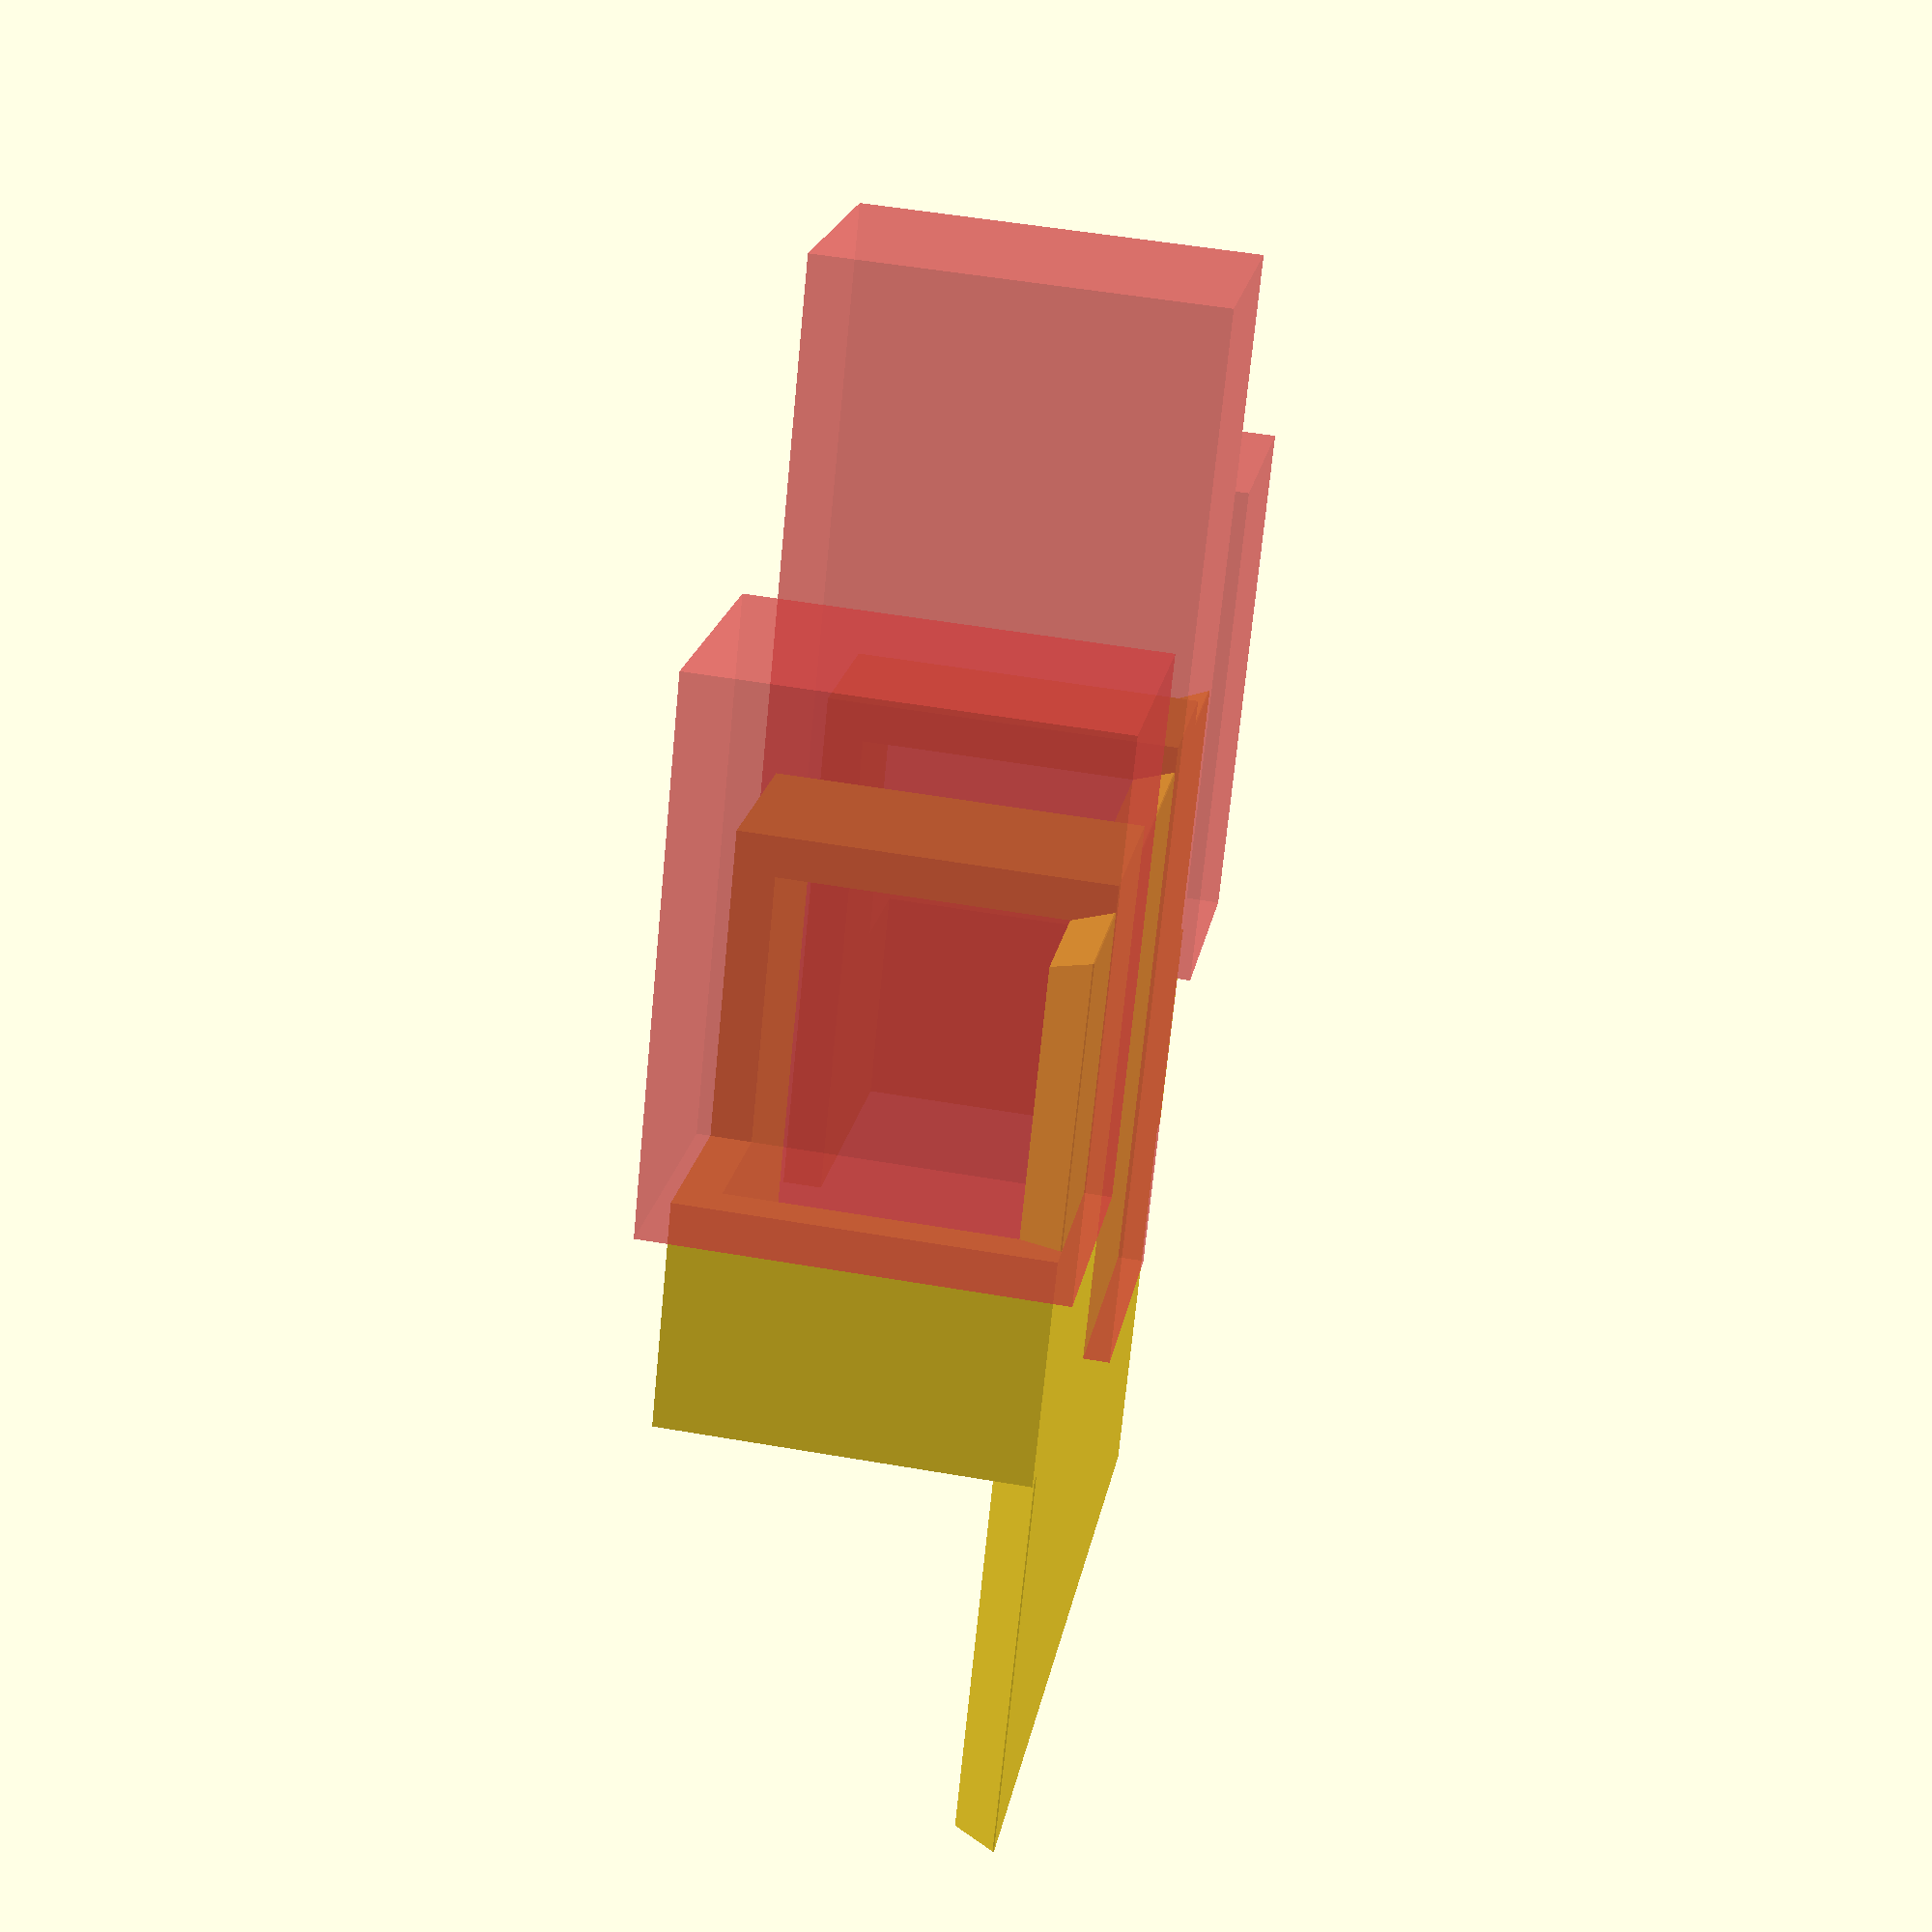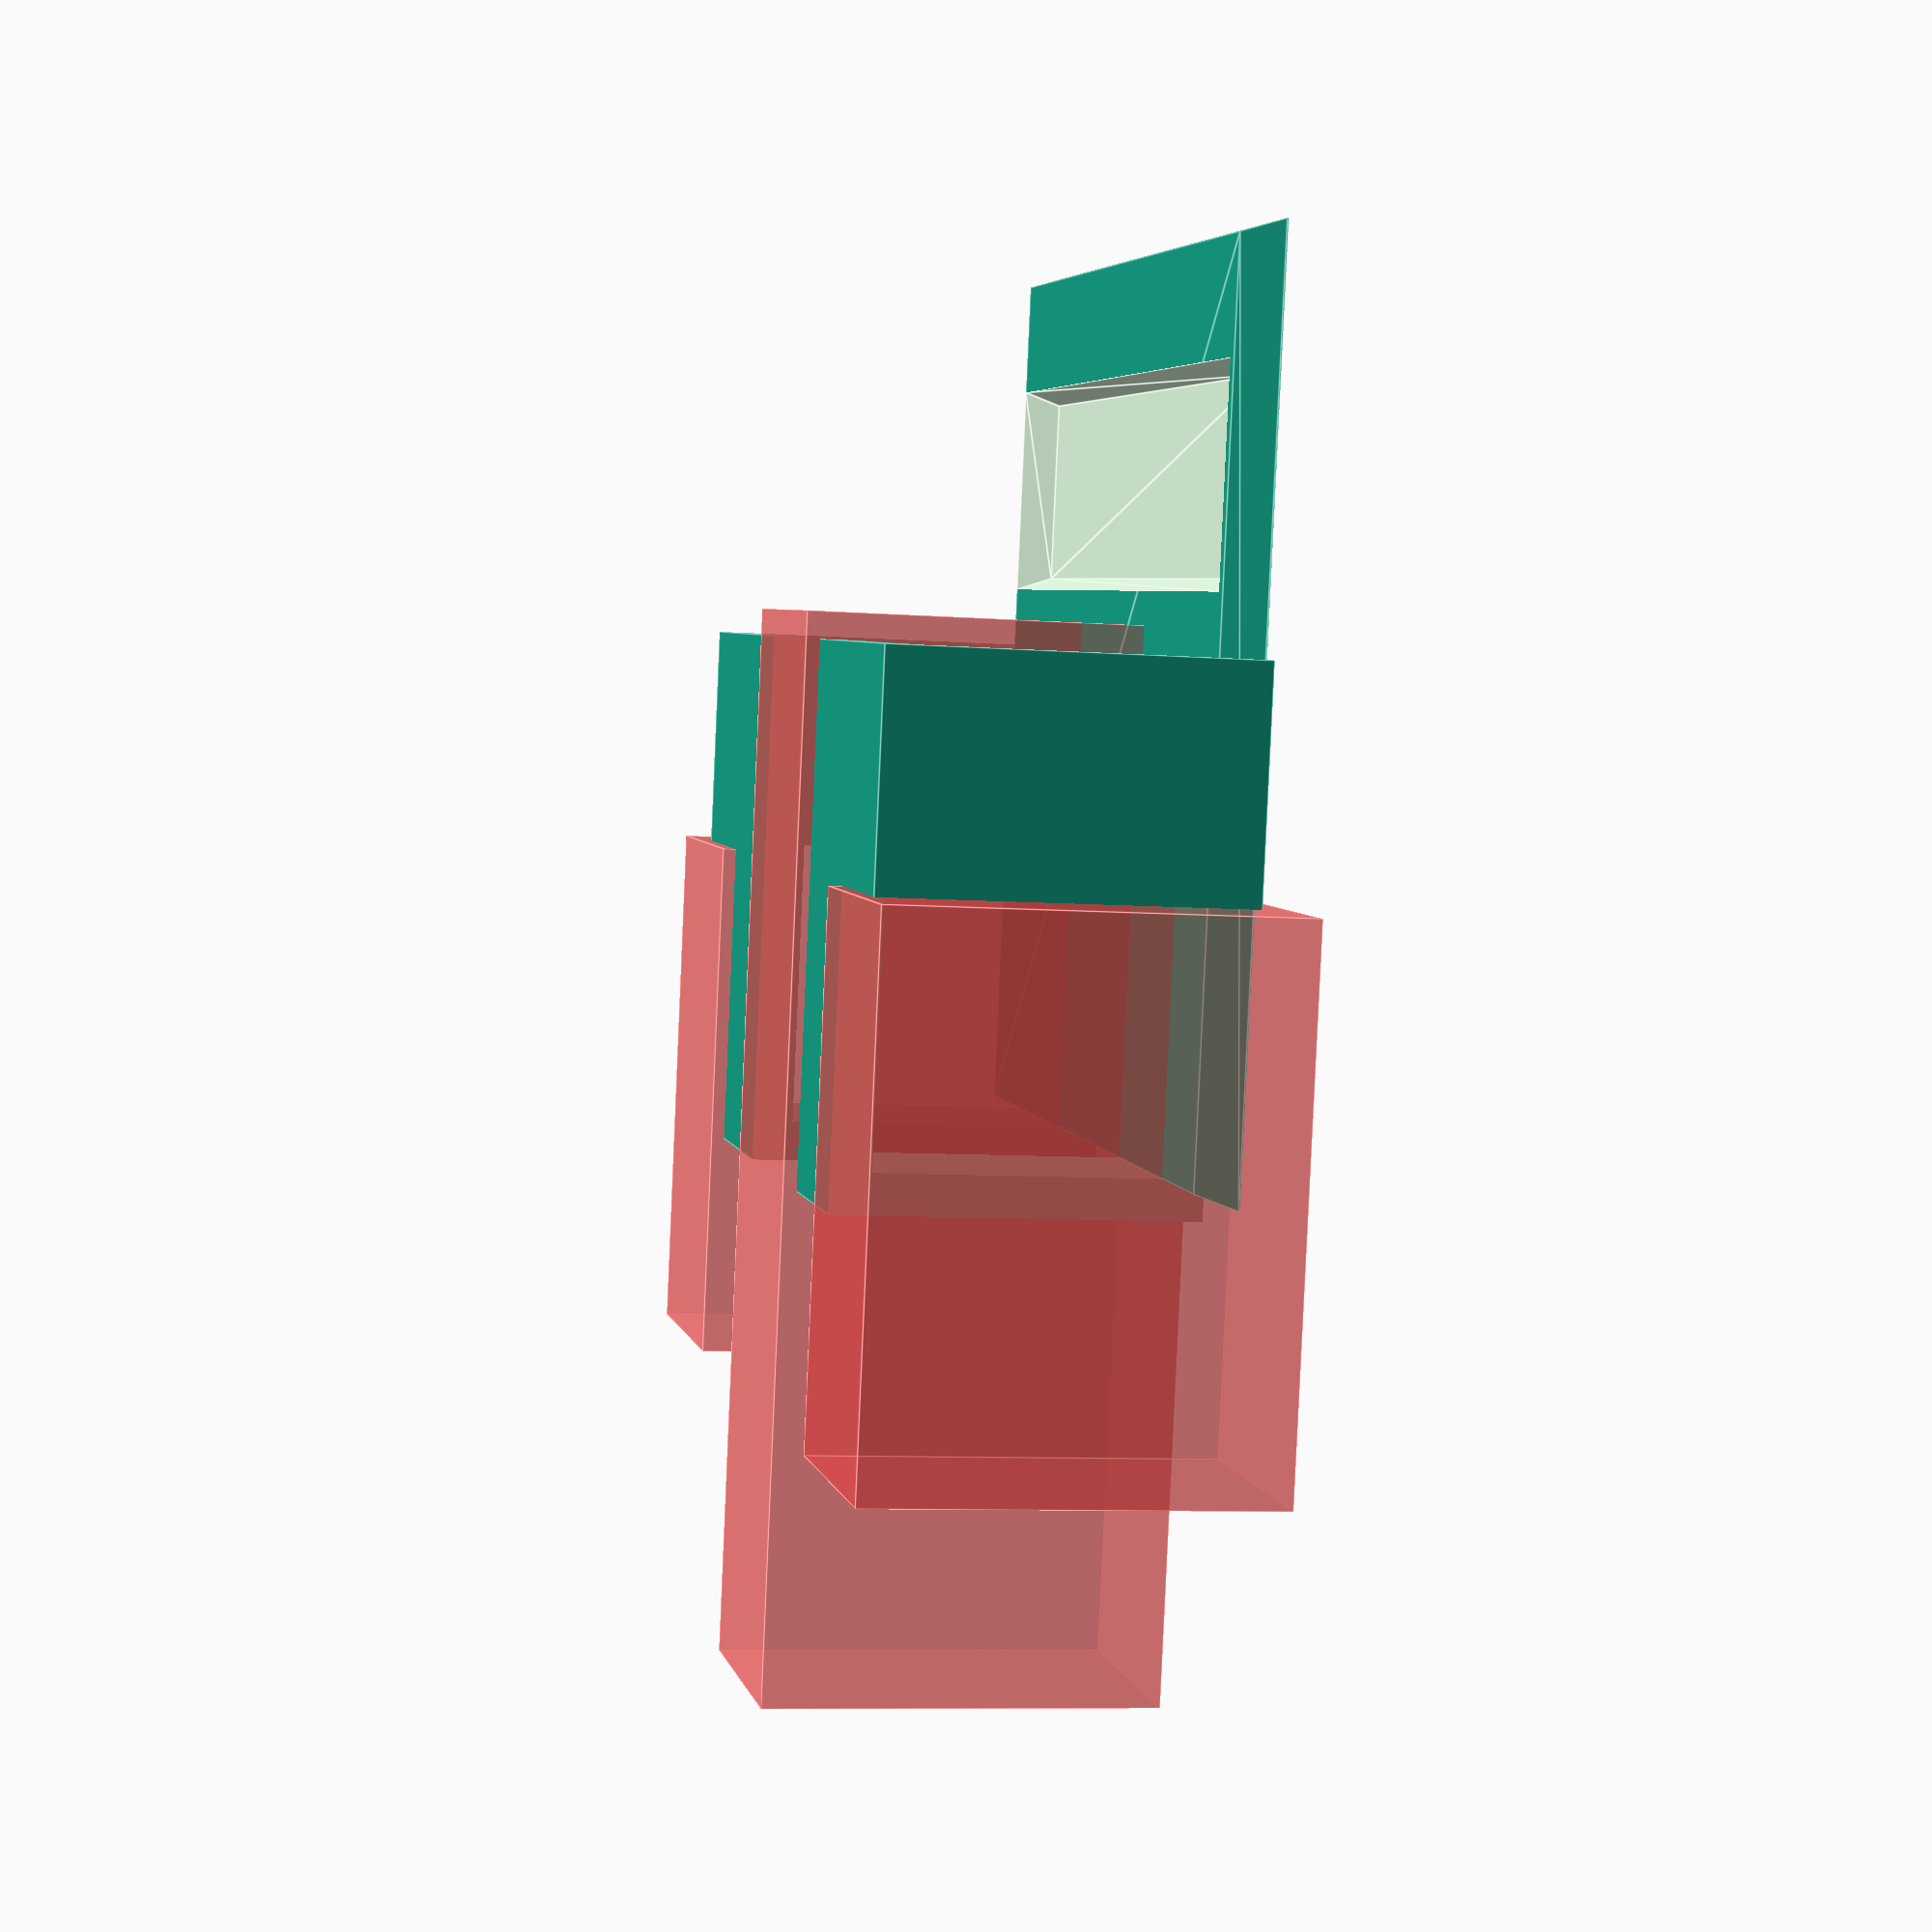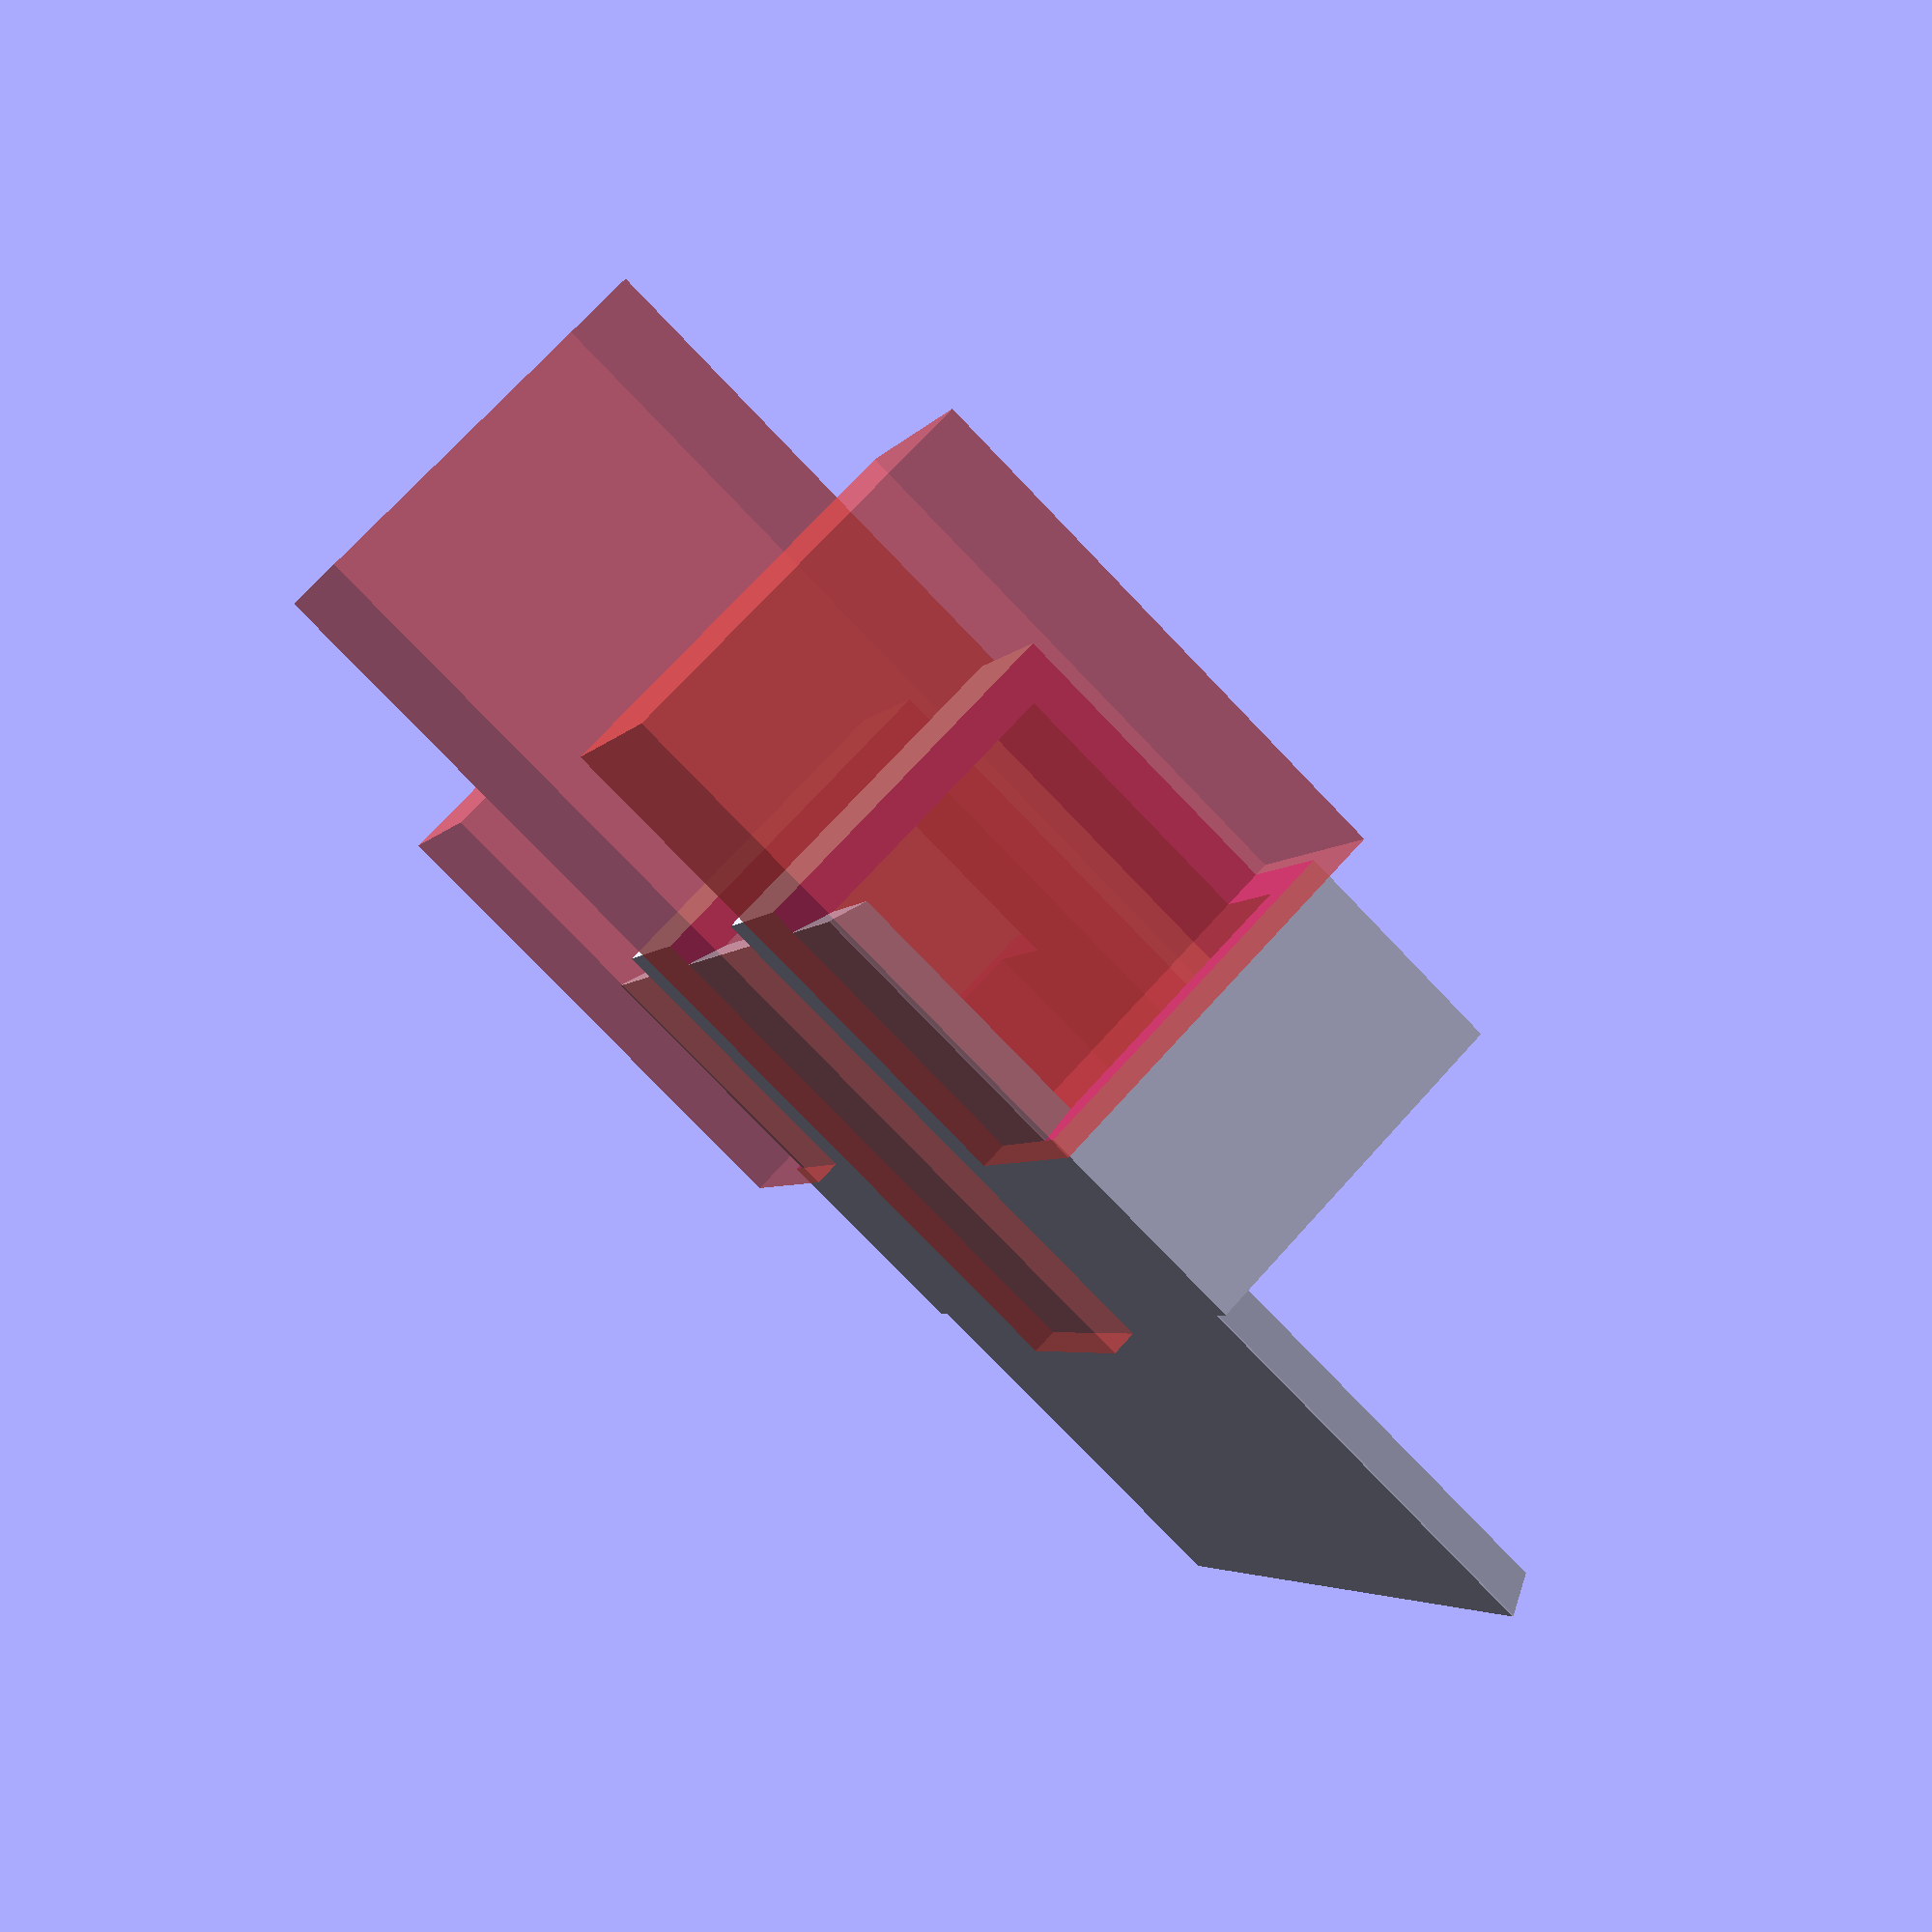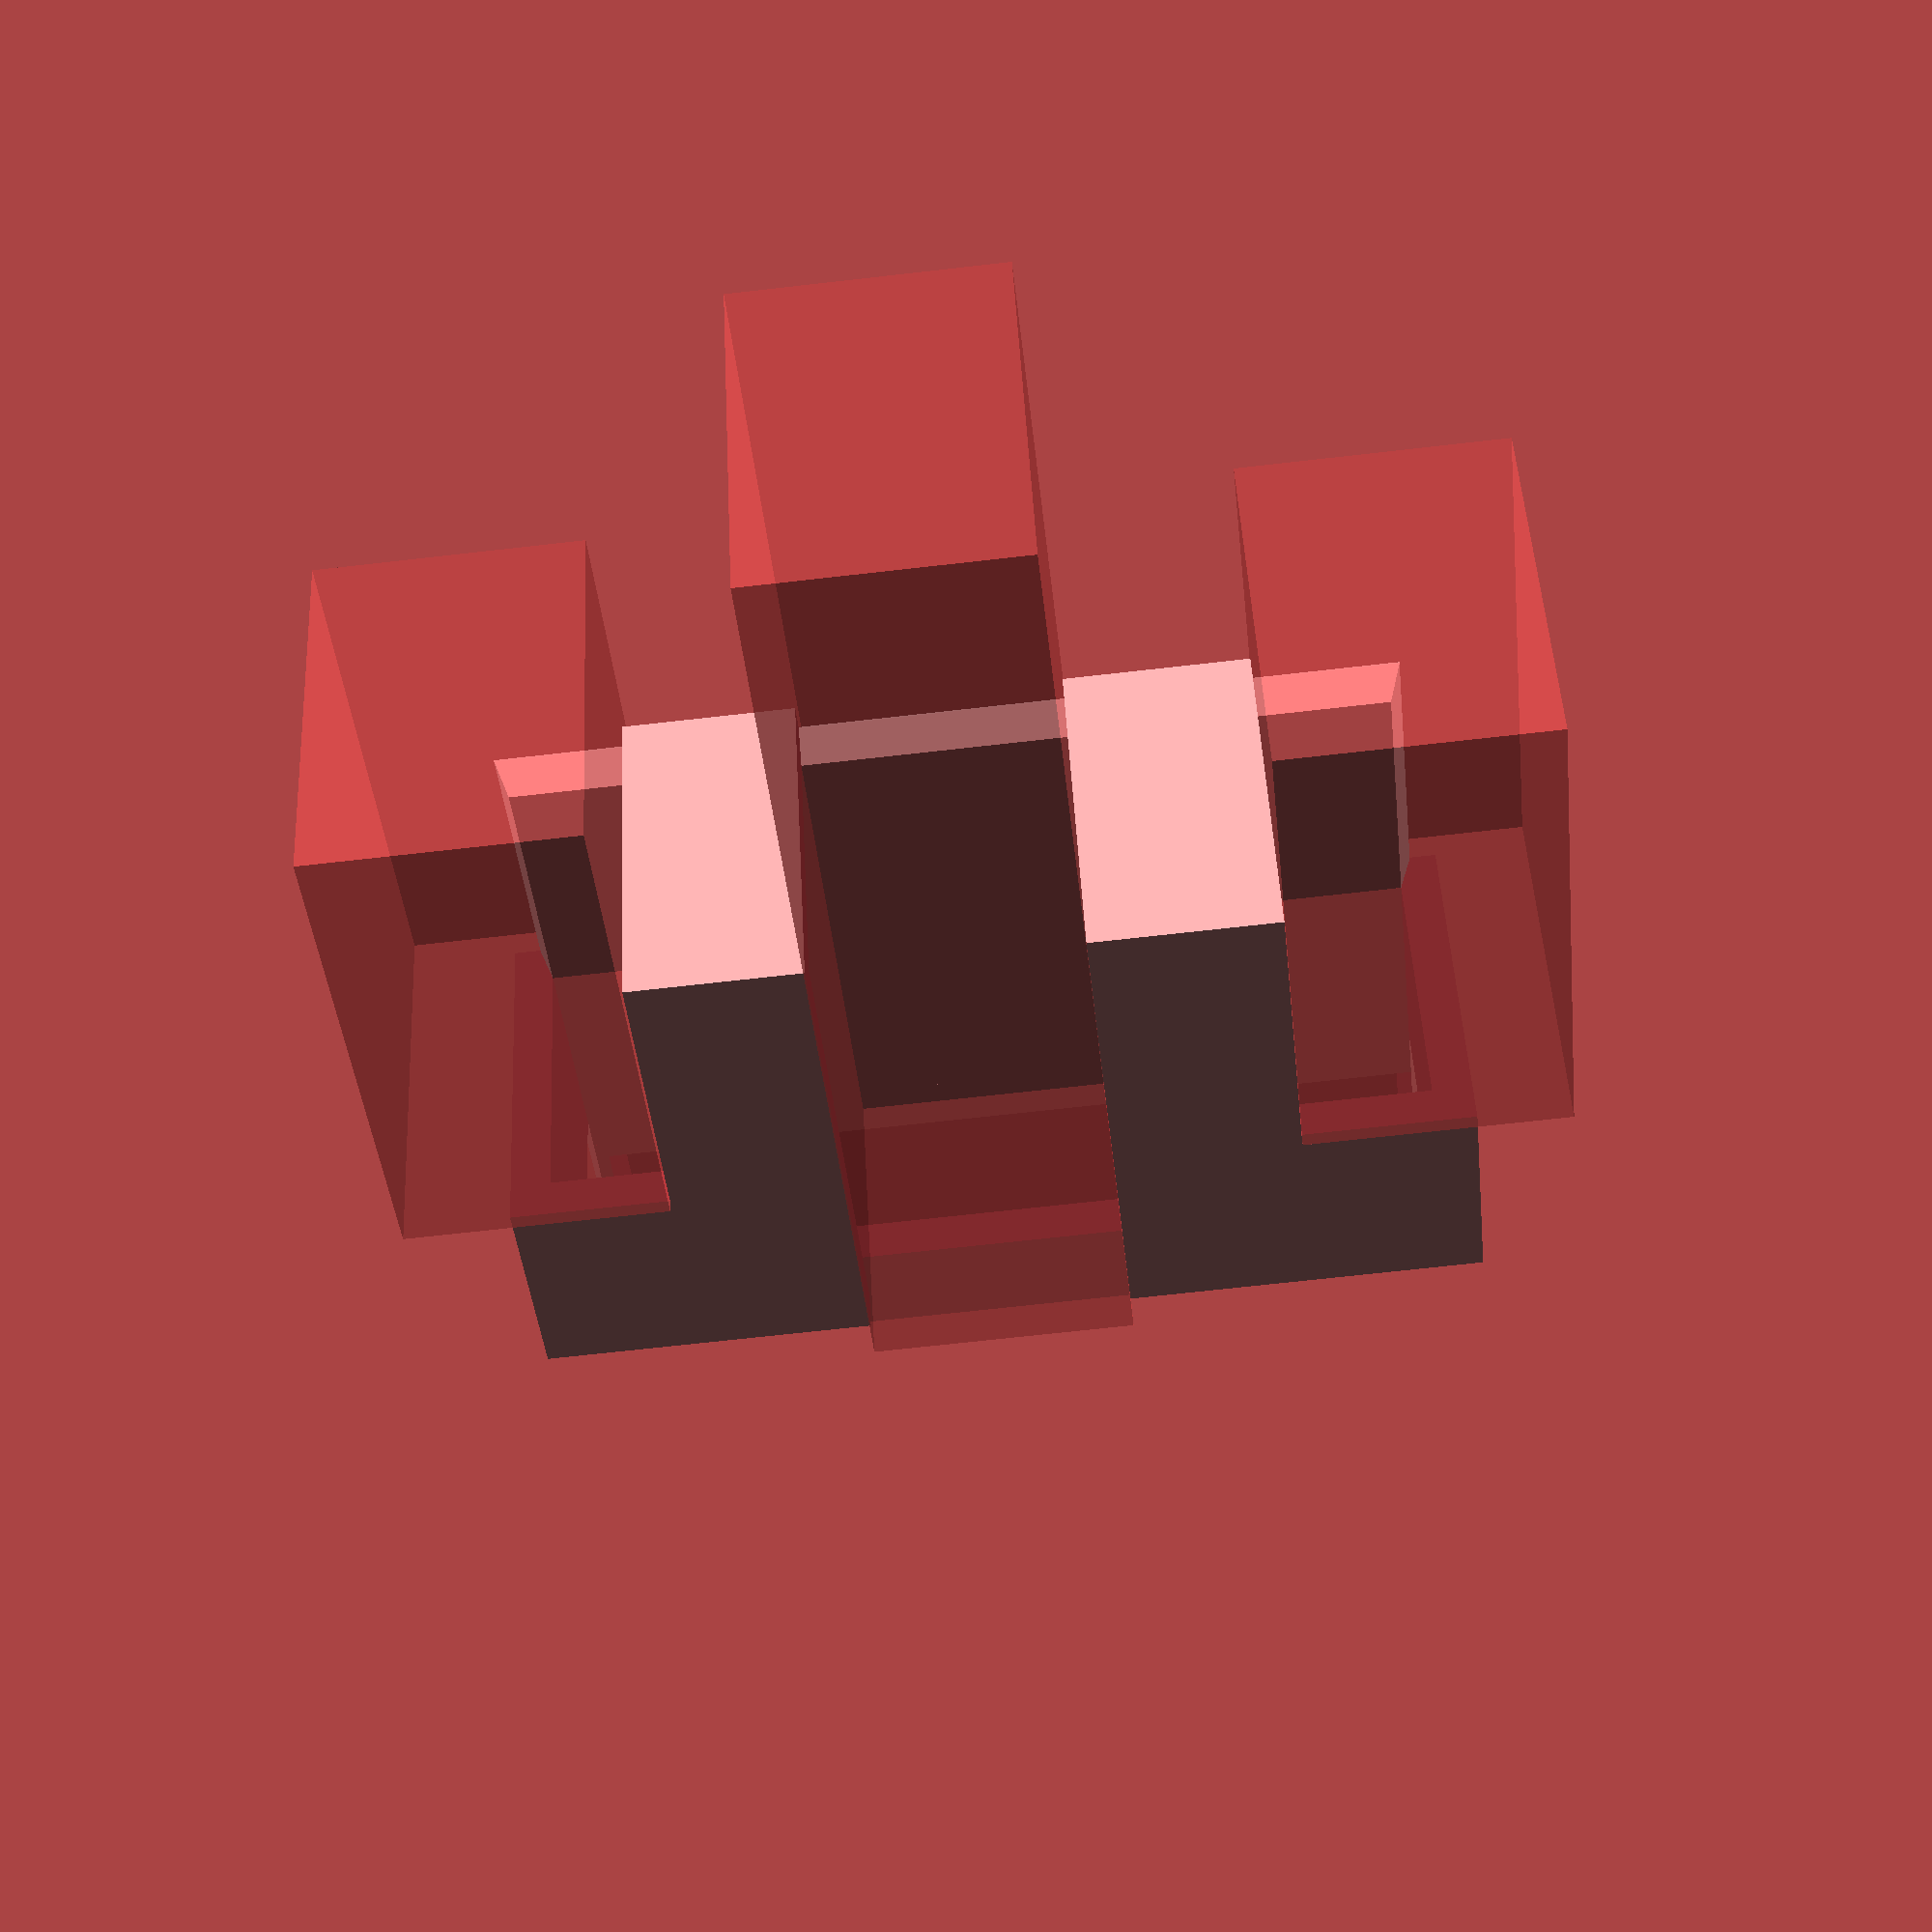
<openscad>
// Base Config
base_W = 23.5;
base_H = 24;
base_T = 0.5;
default_T = 2.0;
default_S = 12;
// $fn = 60; // When this line comment out, my pc was stoped.
// Ring Config
ring_H = 10;
ring_base_R = 24;
ring_base_W = 6;
minkowski_R = 2;

difference() {
    hull(){
        translate([0, 0, 0]) cube([68, 68, 0.1]);
        translate([1, 1, 3]) cube([66, 66, 0.1]);
    }
    hull(){
        translate([3, 10.5, 0.5]) cube([63, 14, 0.1]);
        translate([2, 9.5, 3.1]) cube([65, 16, 0.1]);
    }
}

difference() {
    translate([-2, 30, 0]) cube([72, 40, 27]);
    translate([1, 27, 3]) cube([66, 40, 21]);
    #translate([23, 28, -2]) cube([20, 80, 30]);
    #translate([-10, 47, -2]) cube([20, 40, 30]);
    #translate([57, 47, -2]) cube([20, 40, 30]);
}

*translate([1, 1, 0]) cube([30, 3, 30.5]);
*translate([1, 4, 30]) rotate([0, 90, 0]) cylinder(h=30, r=1, center=false, $fn=3);
*translate([1, 1, 30]) cube([30, 8, 2]);

*translate([1, 73, 0]) cube([30, 3, 30.5]);
*translate([1, 73, 30]) rotate([0, 90, 0]) cylinder(h=30, r=1, center=false, $fn=3);
*translate([1, 68, 30]) cube([30, 8, 2]);

*translate([28, 35, 0]) cube([60, 25, 3]);
*translate([88, 35, -10]) cube([3, 25, 20]);

// base block
//staple_base(base_T,base_W,base_H,default_S,default_T);
// hull(){
//     translate([1, 16, default_T]) cube([base_W - 2, 26, default_T]);
//     translate([1, 17, default_T * 2]) cube([base_W - 2, 20, default_T]);
// }
// Ring block
// translate([11.75, 32, 35]) {
//     rotate([90, 180, 0]) {
//         // Ring part
//         translate([0, 0, minkowski_R]) {
//             minkowski() {
//                 difference() {
//                     cylinder(h = ring_H, r = ring_base_R + ring_base_W);
//                     union() {
//                         cylinder(h = ring_H, r1 = ring_base_R, r2 = ring_base_R + (ring_base_W / 2));
//                         translate([-12.5, -33, 0]) cube(25);
//                     }
//                 }
//                 sphere(minkowski_R);
//             }
//         }
//     }
// }

module stapler_area(bt,bw,ds,dt) {
    hull() {
        translate([0, 0, dt - bt]) cube([bw - dt, ds + 2, 0.1]);
        translate([1, 1, 0]) cube([bw - dt * 2, ds, 0.1]);
    }
}

module staple_base(bt,bw,bh,ds,dt) {
    union() {
        // Base1(Bottom)
        cube([bw, bh, bt]);
        // Base2(Top)
        translate([0, 0, bt]) {
            difference() {
                // Base2_body
                hull() {
                    translate([1, 1, dt - bt]) cube([bw - 2, bh - 2, 0.1]);
                    translate([0, 0, 0]) cube([bw, bh, 0.1]);
                }
                // Base2_stapler_area1(Top)
                # translate([dt - 1, dt - 1, 0]) stapler_area(bt,bw,ds,dt);
                // Base2_stapler_area2(Bottom)
                # translate([dt - 1, bh - ds - dt - 1, 0]) stapler_area(bt,bw,ds,dt);
            }
        }
    }
}
</openscad>
<views>
elev=129.3 azim=148.8 roll=79.2 proj=p view=wireframe
elev=8.1 azim=192.4 roll=78.0 proj=p view=edges
elev=288.8 azim=68.4 roll=221.9 proj=p view=wireframe
elev=133.1 azim=174.1 roll=182.8 proj=p view=wireframe
</views>
